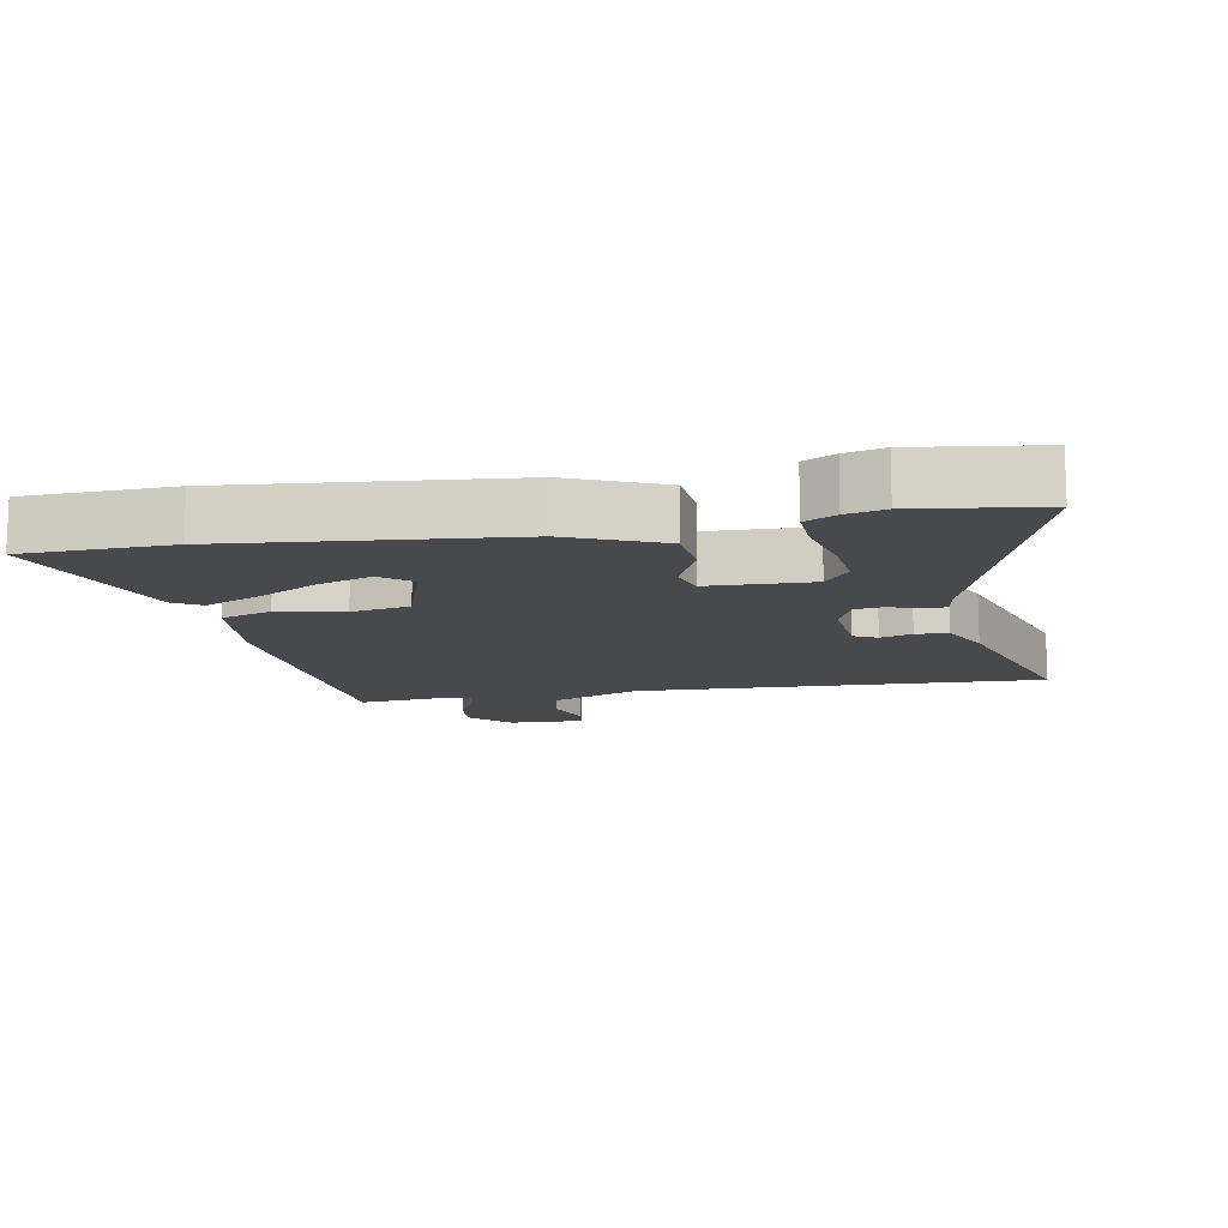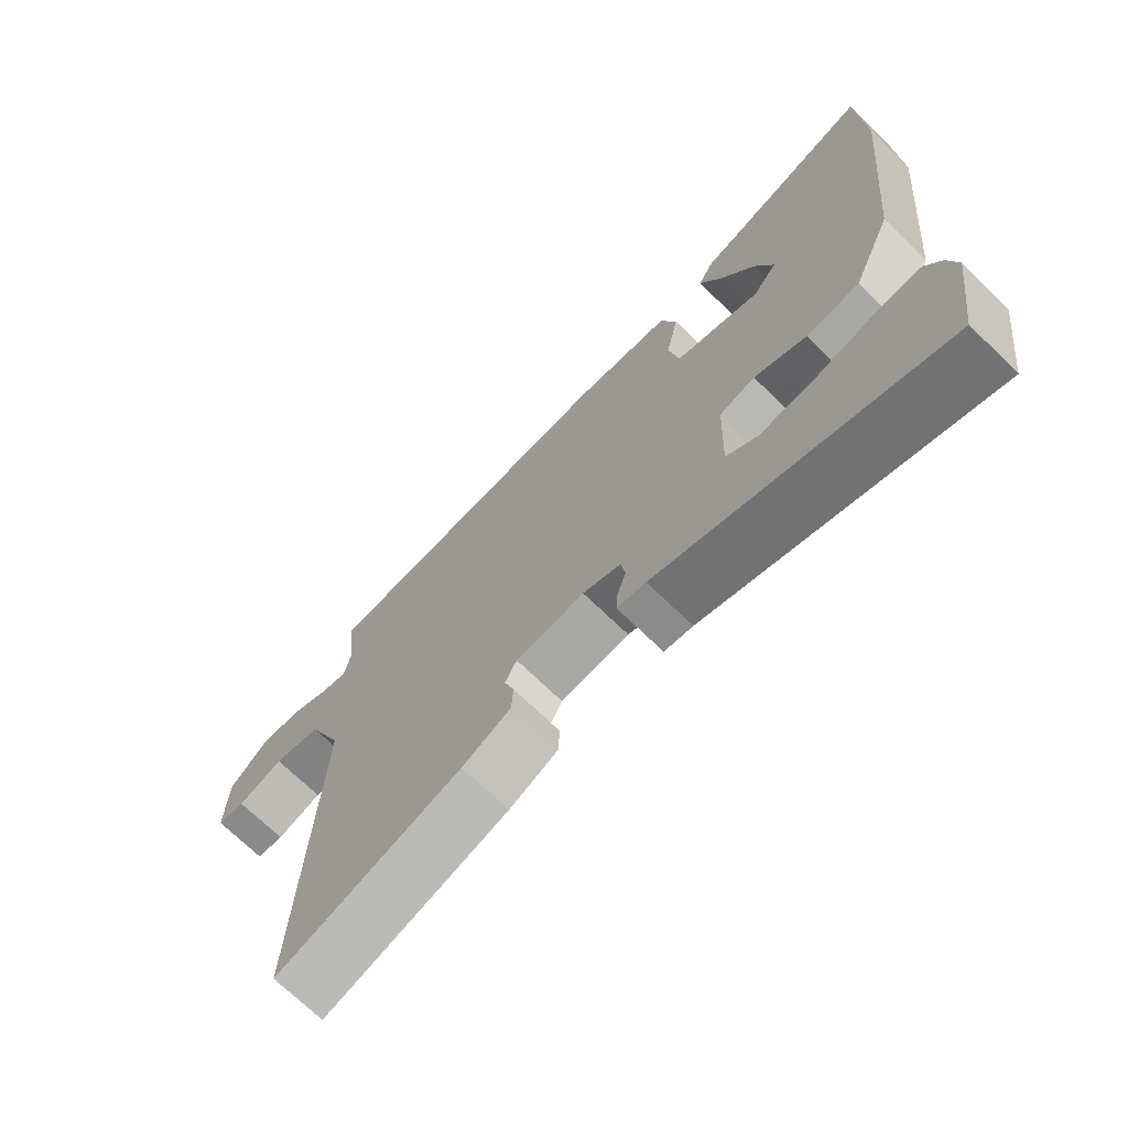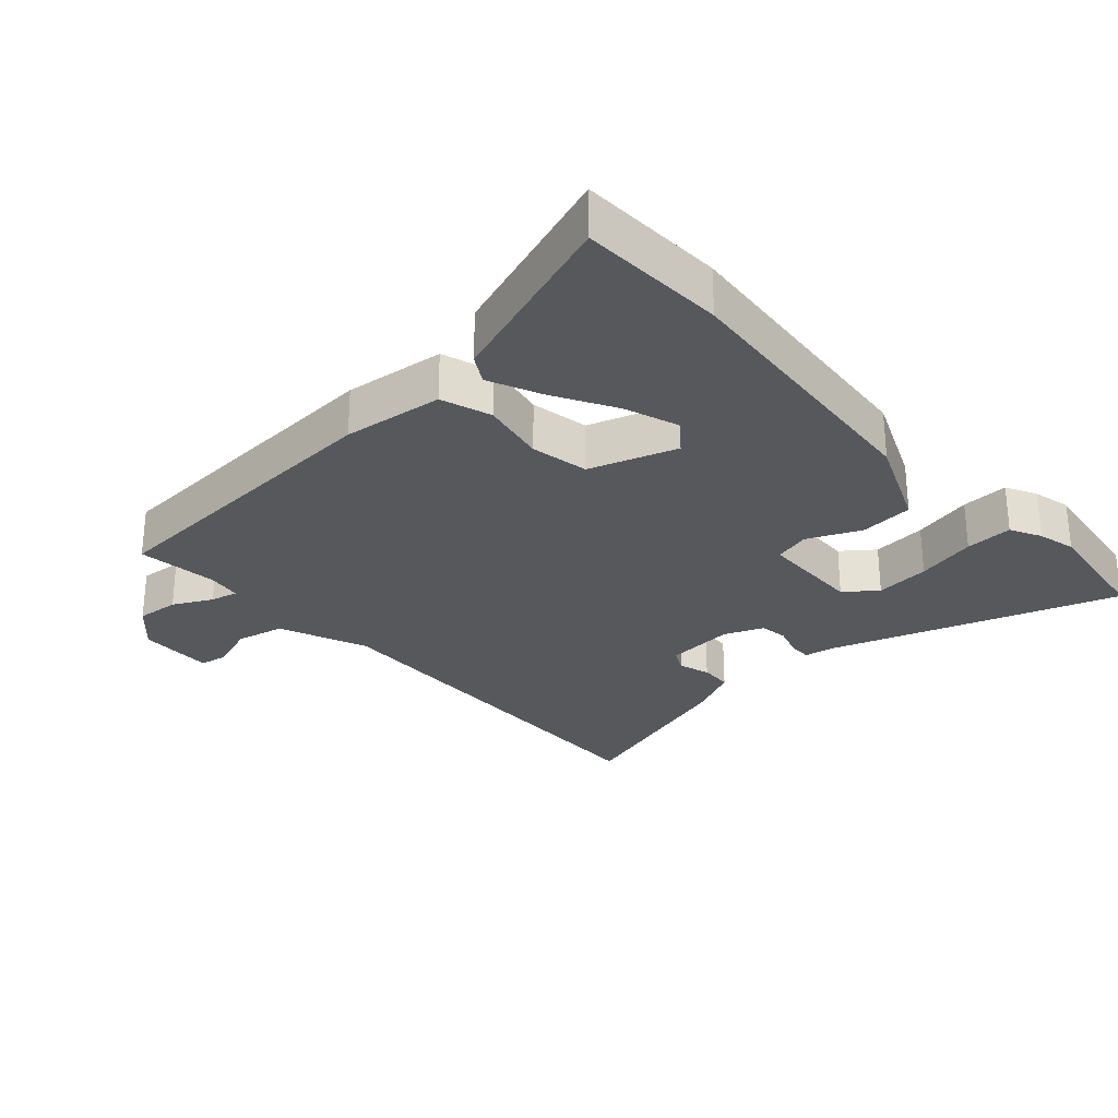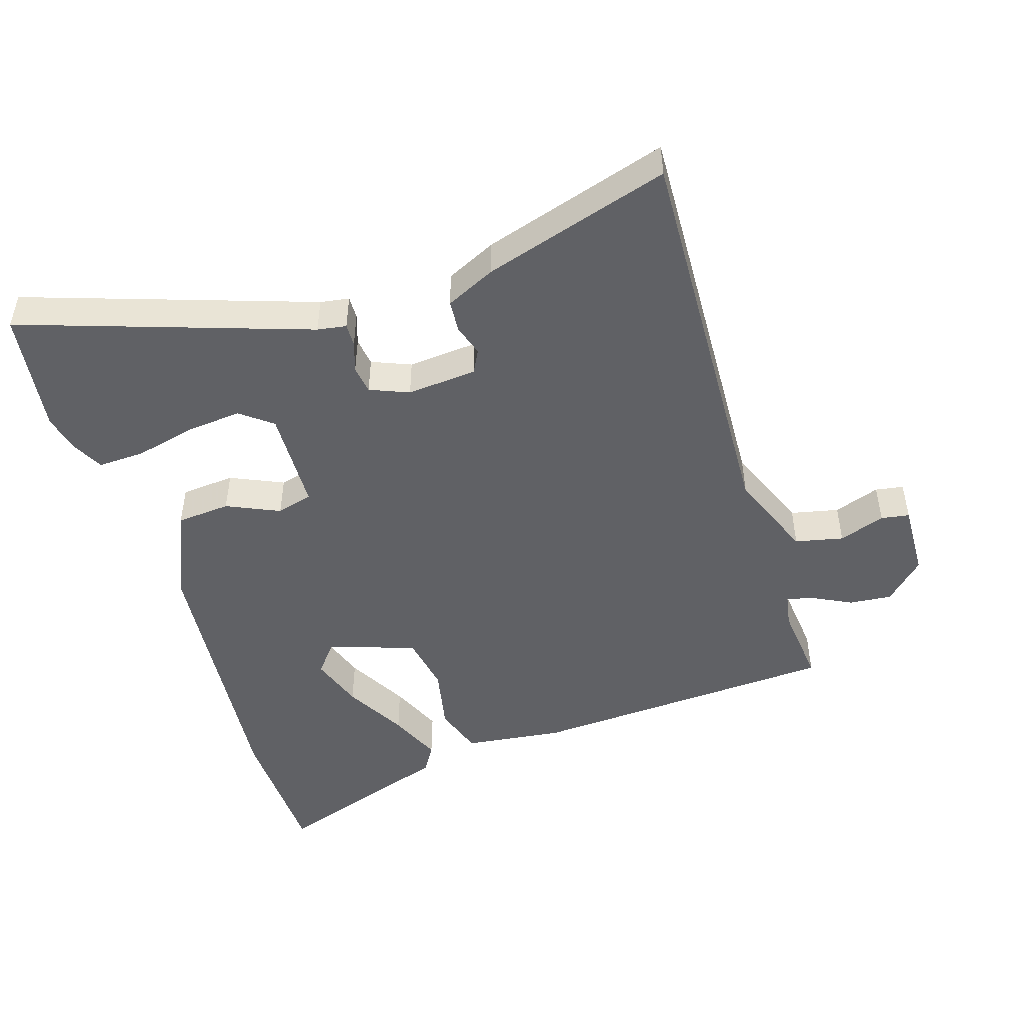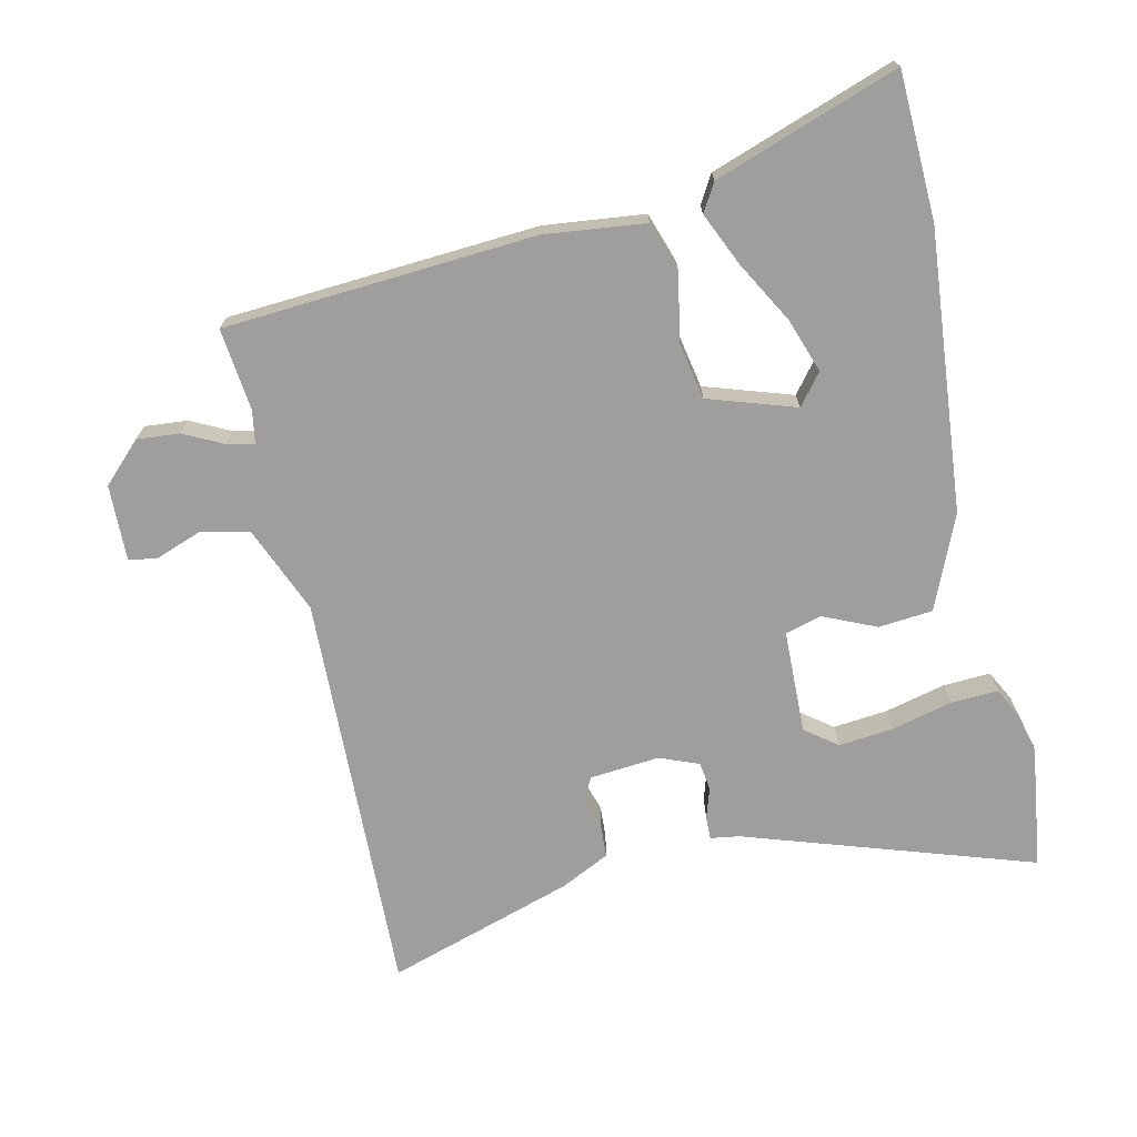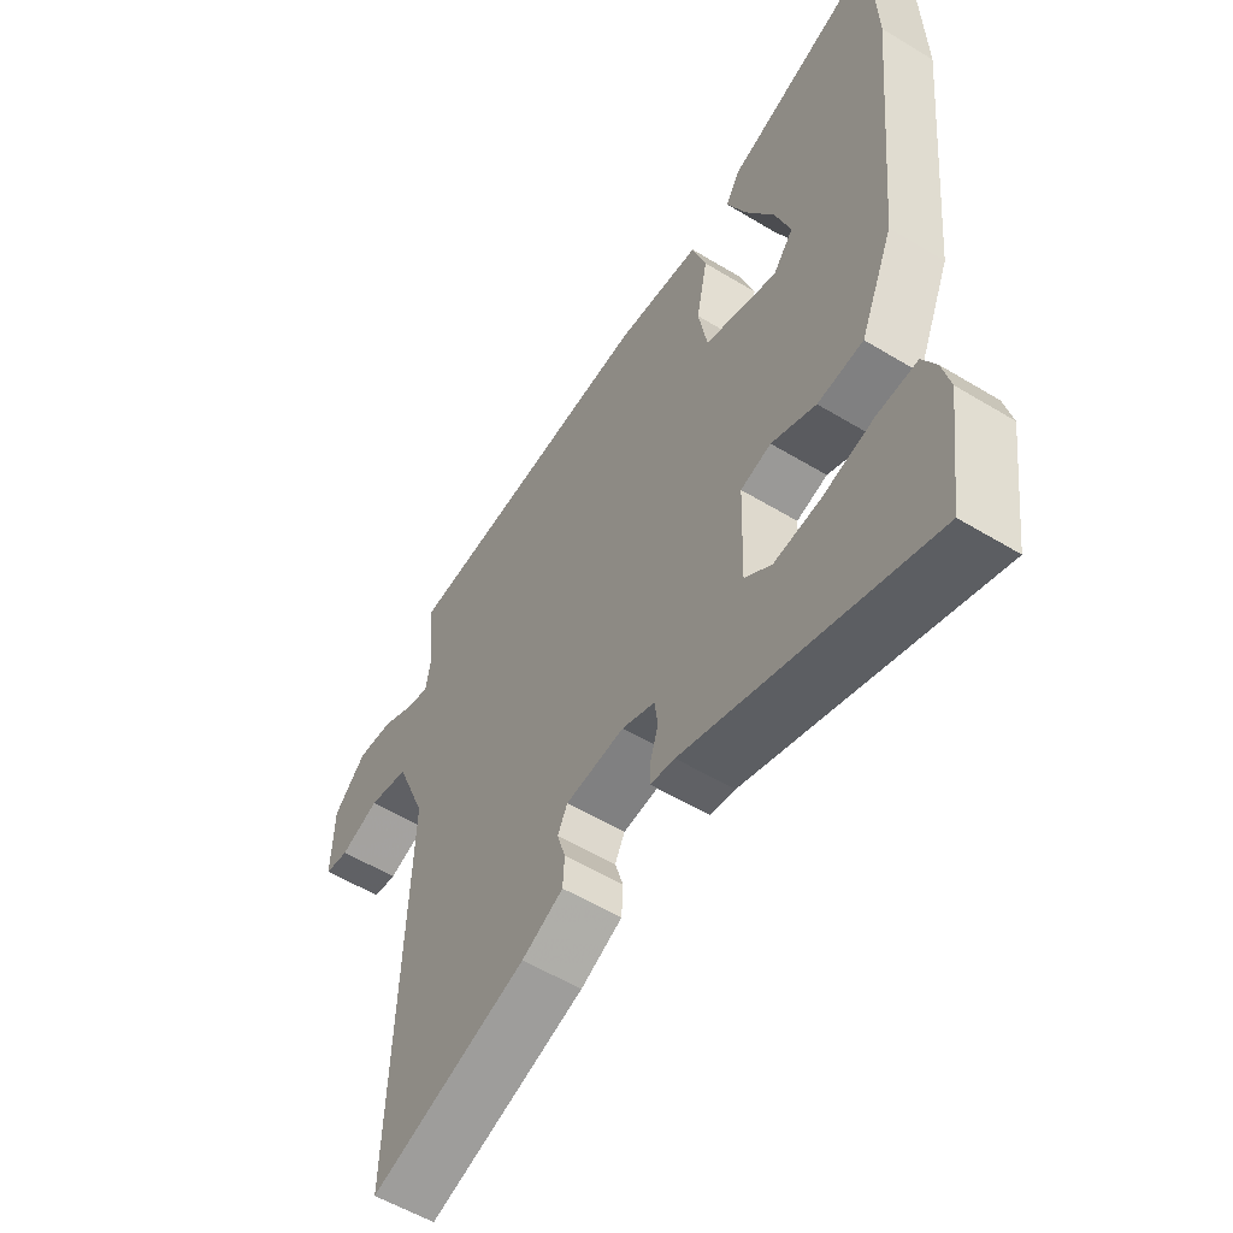
<metadata>
{"format":"obj","ext":"obj","renderer":"f3d","projection":"perspective","resolution":1024,"background":"white","views":[{"elev":-12.5,"azim":100.6,"up":"+Y"},{"elev":-71.2,"azim":45.9,"up":"+Z"},{"elev":-27.9,"azim":42.3,"up":"+Y"},{"elev":-48.2,"azim":-162.6,"up":"+Y"},{"elev":-71.0,"azim":13.0,"up":"+Y"},{"elev":-55.7,"azim":57.5,"up":"+Z"}]}
</metadata>
<code>
v 0.512 0.07 -0.416
v 0.486 0.07 -0.604
v 0.051 0.07 -0.458
v 0.007 0.07 -0.451
v 0.008 0.07 -0.416
v 0.023 0.07 -0.37
v 0.017 0.07 -0.327
v -0.042 0.07 -0.303
v -0.148 0.07 -0.312
v -0.166 0.07 -0.347
v -0.151 0.07 -0.395
v -0.154 0.07 -0.444
v -0.229 0.07 -0.48
v -0.513 0.07 -0.568
v -0.489 0.07 0.047
v -0.543 0.07 0.18
v -0.616 0.07 0.196
v -0.686 0.07 0.171
v -0.729 0.07 0.178
v -0.725 0.07 0.293
v -0.666 0.07 0.351
v -0.601 0.07 0.345
v -0.542 0.07 0.315
v -0.501 0.07 0.305
v -0.492 0.07 0.356
v -0.505 0.07 0.48
v -0.034 0.07 0.508
v 0.118 0.07 0.49
v 0.143 0.07 0.414
v 0.123 0.07 0.315
v 0.139 0.07 0.227
v 0.271 0.07 0.183
v 0.308 0.07 0.229
v 0.28 0.07 0.311
v 0.228 0.07 0.405
v 0.193 0.07 0.485
v 0.218 0.07 0.527
v 0.496 0.07 0.622
v 0.503 0.07 0.4
v 0.462 0.07 -0.023
v 0.401 0.07 -0.164
v 0.319 0.07 -0.171
v 0.239 0.07 -0.135
v 0.184 0.07 -0.15
v 0.179 0.07 -0.307
v 0.227 0.07 -0.344
v 0.31 0.07 -0.336
v 0.402 0.07 -0.314
v 0.474 0.07 -0.311
v 0.498 0.07 -0.358
v 0.512 0 -0.416
v 0.486 0 -0.604
v 0.051 0 -0.458
v 0.007 0 -0.451
v 0.008 0 -0.416
v 0.023 0 -0.37
v 0.017 0 -0.327
v -0.042 0 -0.303
v -0.148 0 -0.312
v -0.166 0 -0.347
v -0.151 0 -0.395
v -0.154 0 -0.444
v -0.229 0 -0.48
v -0.513 0 -0.568
v -0.489 0 0.047
v -0.543 0 0.18
v -0.616 0 0.196
v -0.686 0 0.171
v -0.729 0 0.178
v -0.725 0 0.293
v -0.666 0 0.351
v -0.601 0 0.345
v -0.542 0 0.315
v -0.501 0 0.305
v -0.492 0 0.356
v -0.505 0 0.48
v -0.034 0 0.508
v 0.118 0 0.49
v 0.143 0 0.414
v 0.123 0 0.315
v 0.139 0 0.227
v 0.271 0 0.183
v 0.308 0 0.229
v 0.28 0 0.311
v 0.228 0 0.405
v 0.193 0 0.485
v 0.218 0 0.527
v 0.496 0 0.622
v 0.503 0 0.4
v 0.462 0 -0.023
v 0.401 0 -0.164
v 0.319 0 -0.171
v 0.239 0 -0.135
v 0.184 0 -0.15
v 0.179 0 -0.307
v 0.227 0 -0.344
v 0.31 0 -0.336
v 0.402 0 -0.314
v 0.474 0 -0.311
v 0.498 0 -0.358
f 47 48 49 50
f 46 47 50 1
f 40 41 42 43
f 40 43 44
f 39 40 44
f 38 39 44
f 34 35 36 37
f 33 34 37 38
f 27 28 29 30
f 25 26 27 30
f 24 25 30 31
f 20 21 22 23
f 20 23 24
f 17 18 19 20
f 16 17 20 24
f 15 16 24 31
f 10 11 12 13
f 10 13 14 15
f 3 4 5 6
f 3 6 7
f 46 1 2 3
f 45 46 3 7
f 33 38 44
f 32 33 44
f 15 31 32 44
f 9 10 15
f 8 9 15 44
f 7 8 44 45
f 100 99 98 97
f 51 100 97 96
f 93 92 91 90
f 94 93 90
f 94 90 89
f 94 89 88
f 87 86 85 84
f 88 87 84 83
f 80 79 78 77
f 80 77 76 75
f 81 80 75 74
f 73 72 71 70
f 74 73 70
f 70 69 68 67
f 74 70 67 66
f 81 74 66 65
f 63 62 61 60
f 65 64 63 60
f 56 55 54 53
f 57 56 53
f 53 52 51 96
f 57 53 96 95
f 94 88 83
f 94 83 82
f 94 82 81 65
f 65 60 59
f 94 65 59 58
f 95 94 58 57
f 1 51 52 2
f 2 52 53 3
f 3 53 54 4
f 4 54 55 5
f 5 55 56 6
f 6 56 57 7
f 7 57 58 8
f 8 58 59 9
f 9 59 60 10
f 10 60 61 11
f 11 61 62 12
f 12 62 63 13
f 13 63 64 14
f 14 64 65 15
f 15 65 66 16
f 16 66 67 17
f 17 67 68 18
f 18 68 69 19
f 19 69 70 20
f 20 70 71 21
f 21 71 72 22
f 22 72 73 23
f 23 73 74 24
f 24 74 75 25
f 25 75 76 26
f 26 76 77 27
f 27 77 78 28
f 28 78 79 29
f 29 79 80 30
f 30 80 81 31
f 31 81 82 32
f 32 82 83 33
f 33 83 84 34
f 34 84 85 35
f 35 85 86 36
f 36 86 87 37
f 37 87 88 38
f 38 88 89 39
f 39 89 90 40
f 40 90 91 41
f 41 91 92 42
f 42 92 93 43
f 43 93 94 44
f 44 94 95 45
f 45 95 96 46
f 46 96 97 47
f 47 97 98 48
f 48 98 99 49
f 49 99 100 50
f 50 100 51 1

</code>
